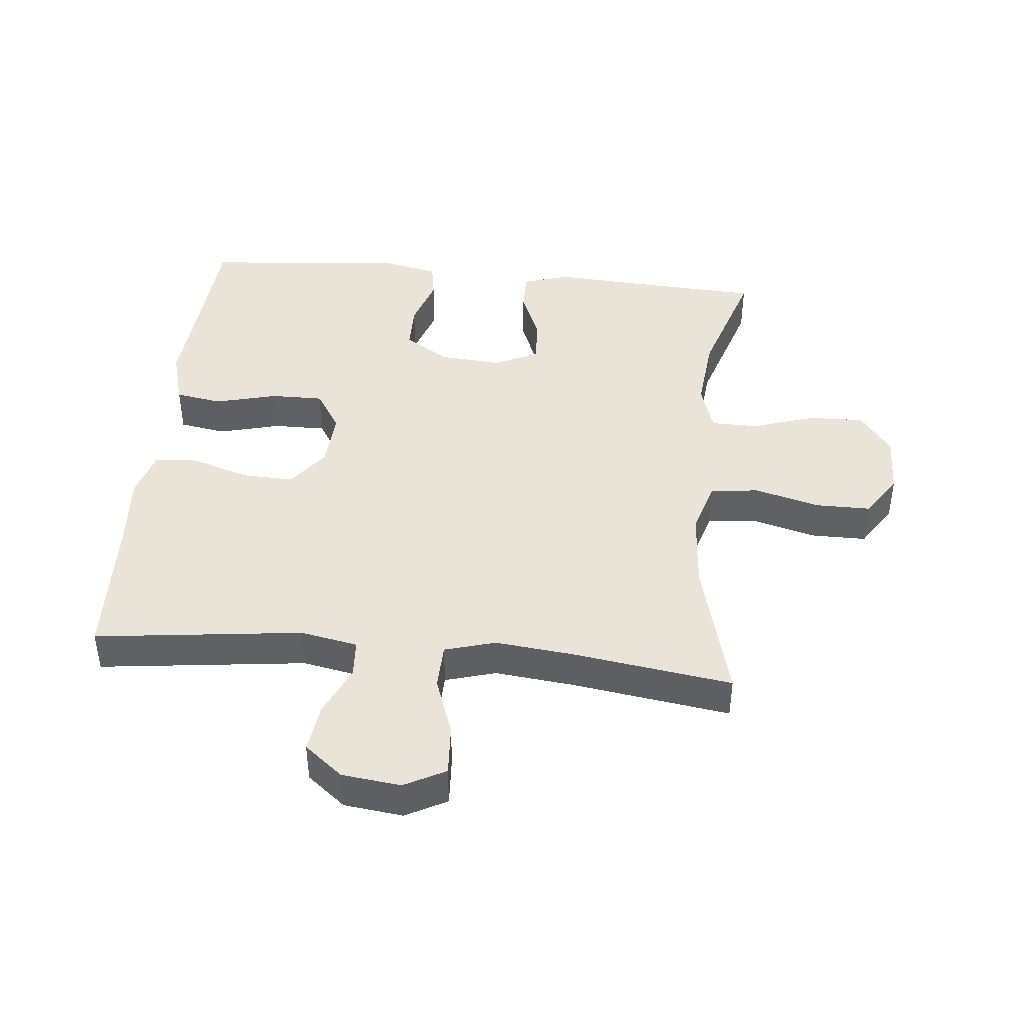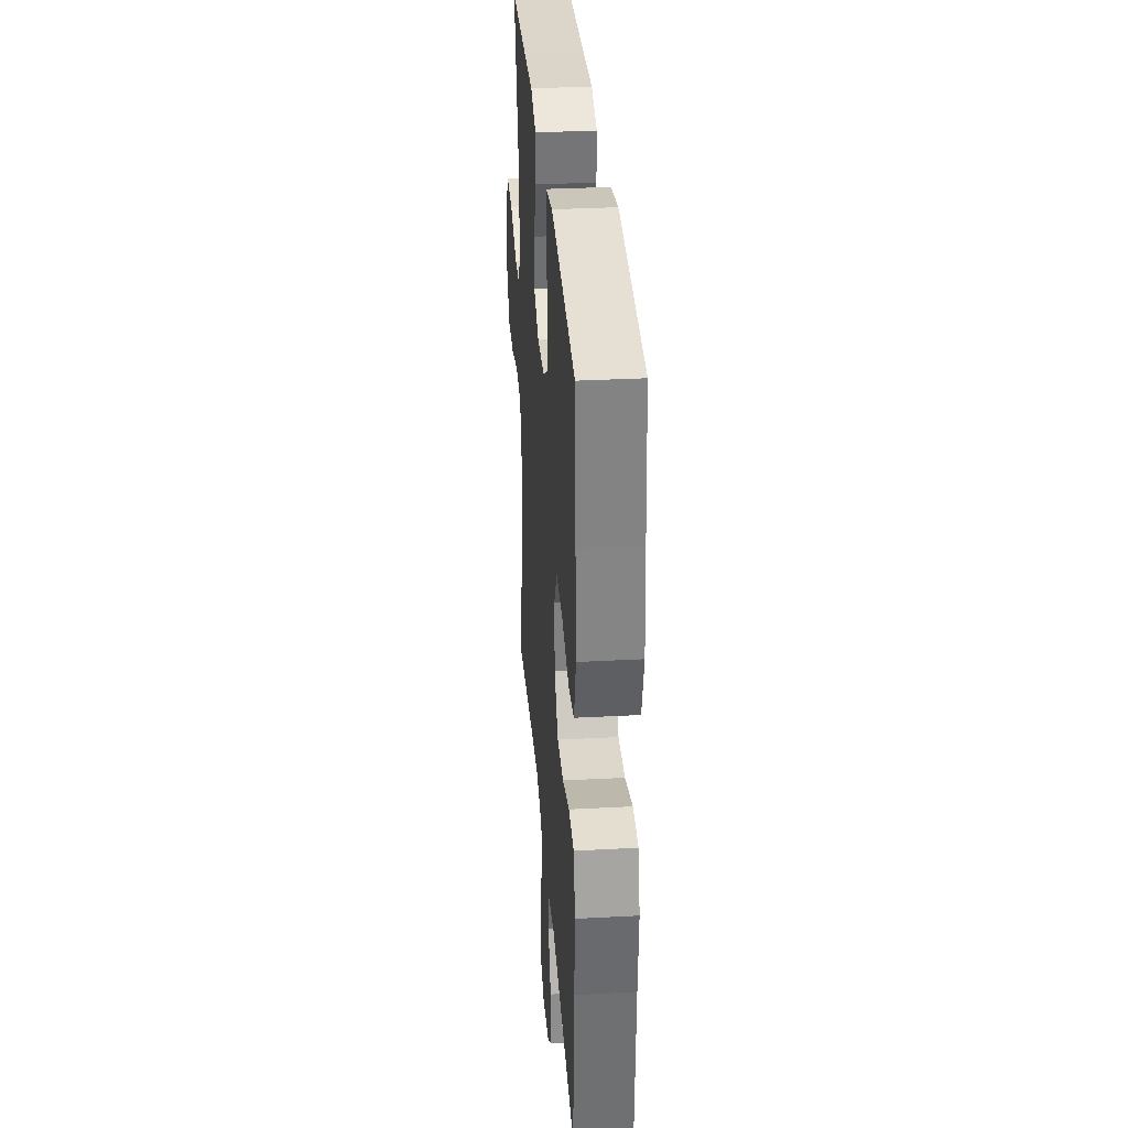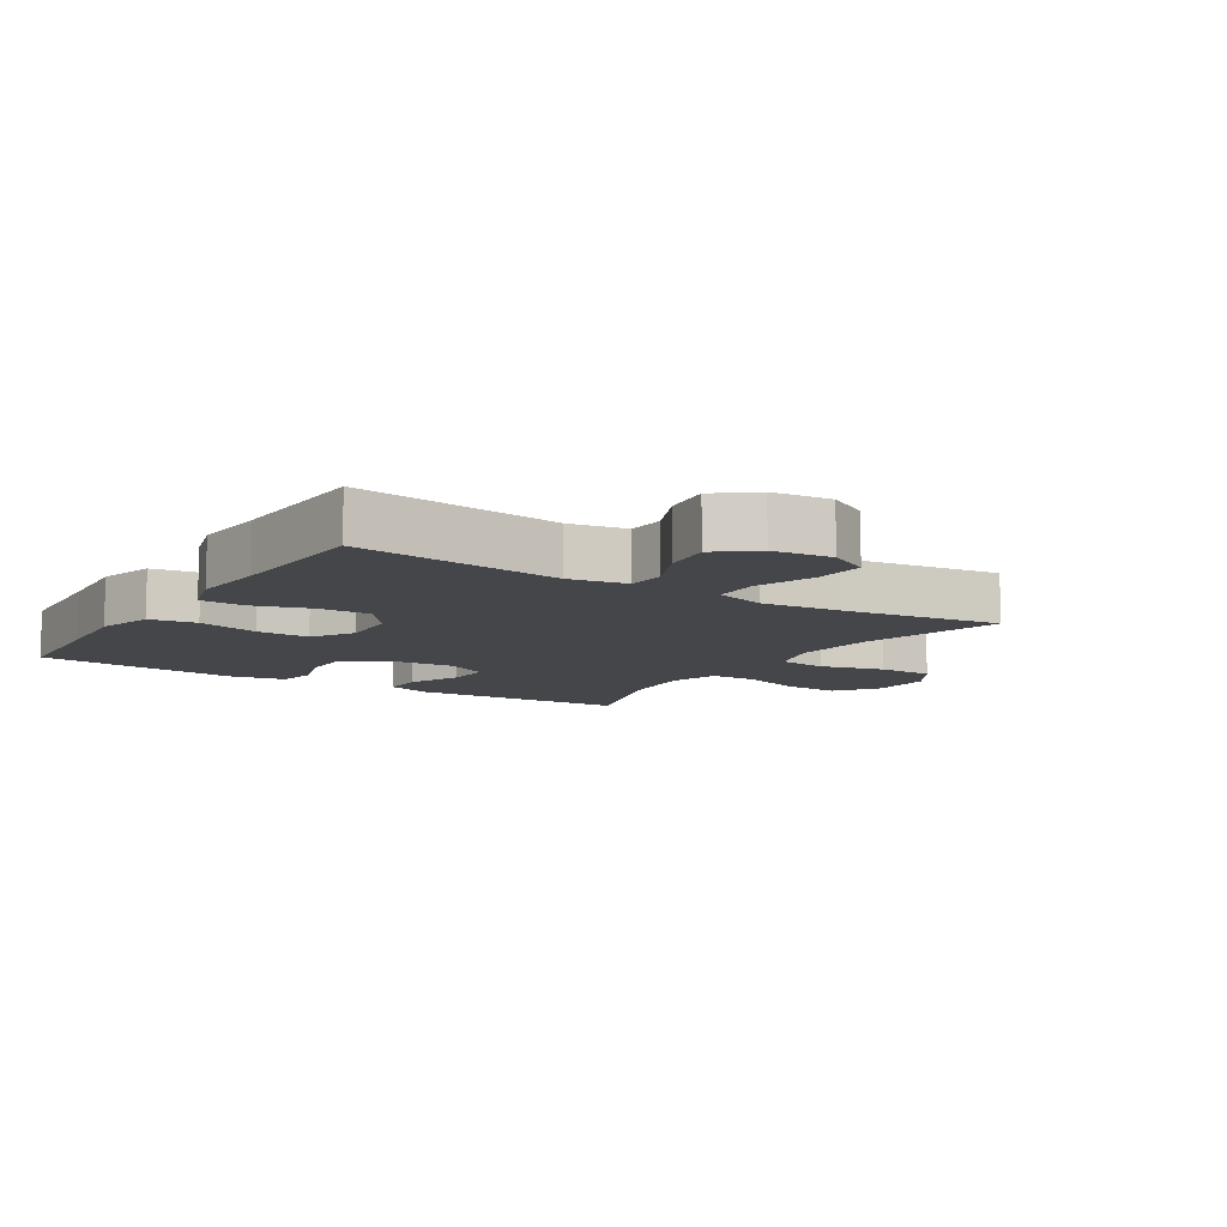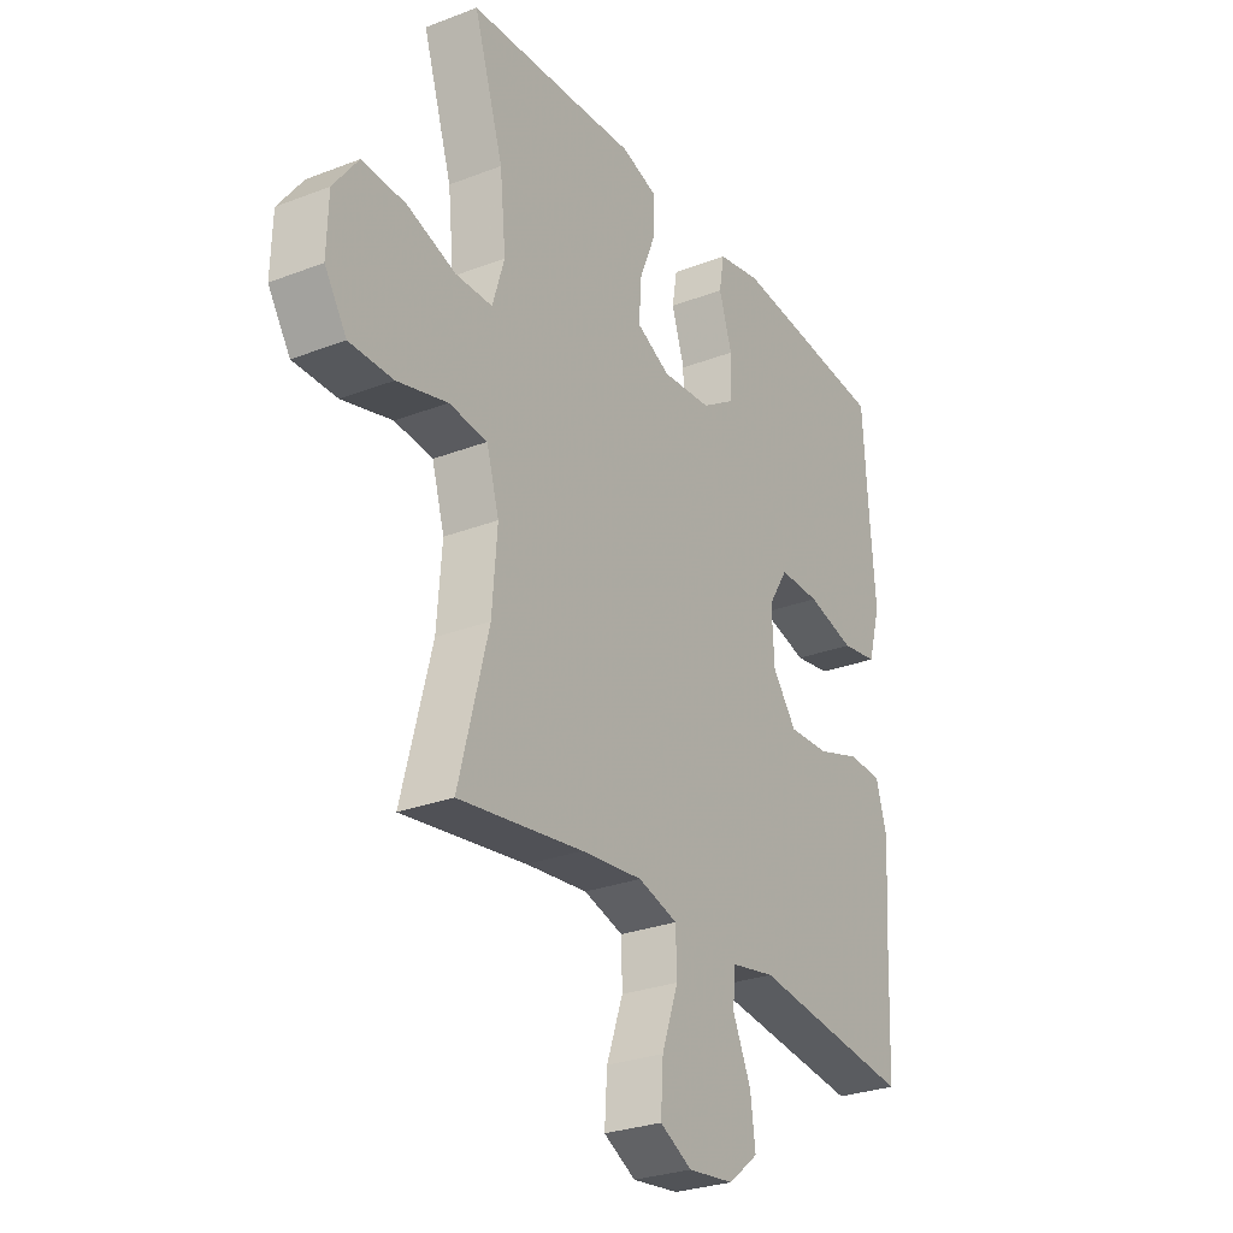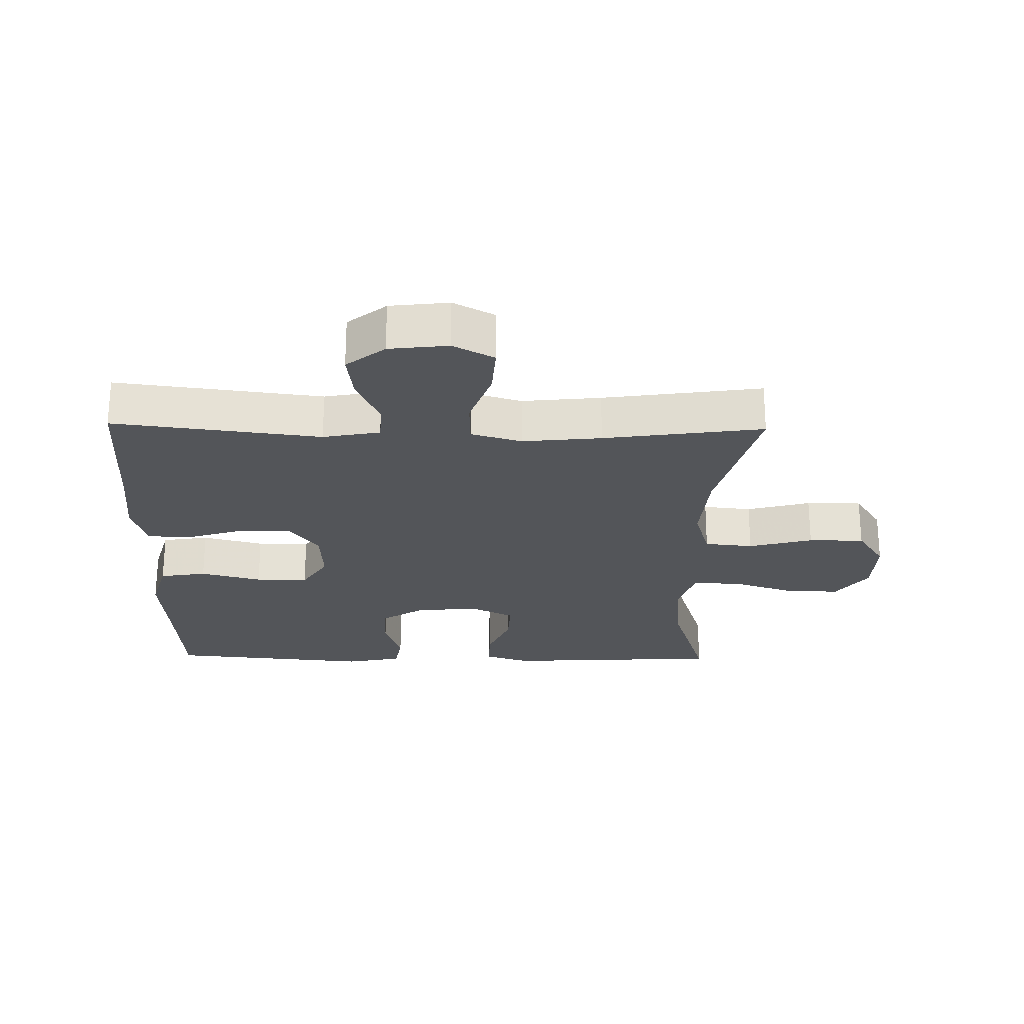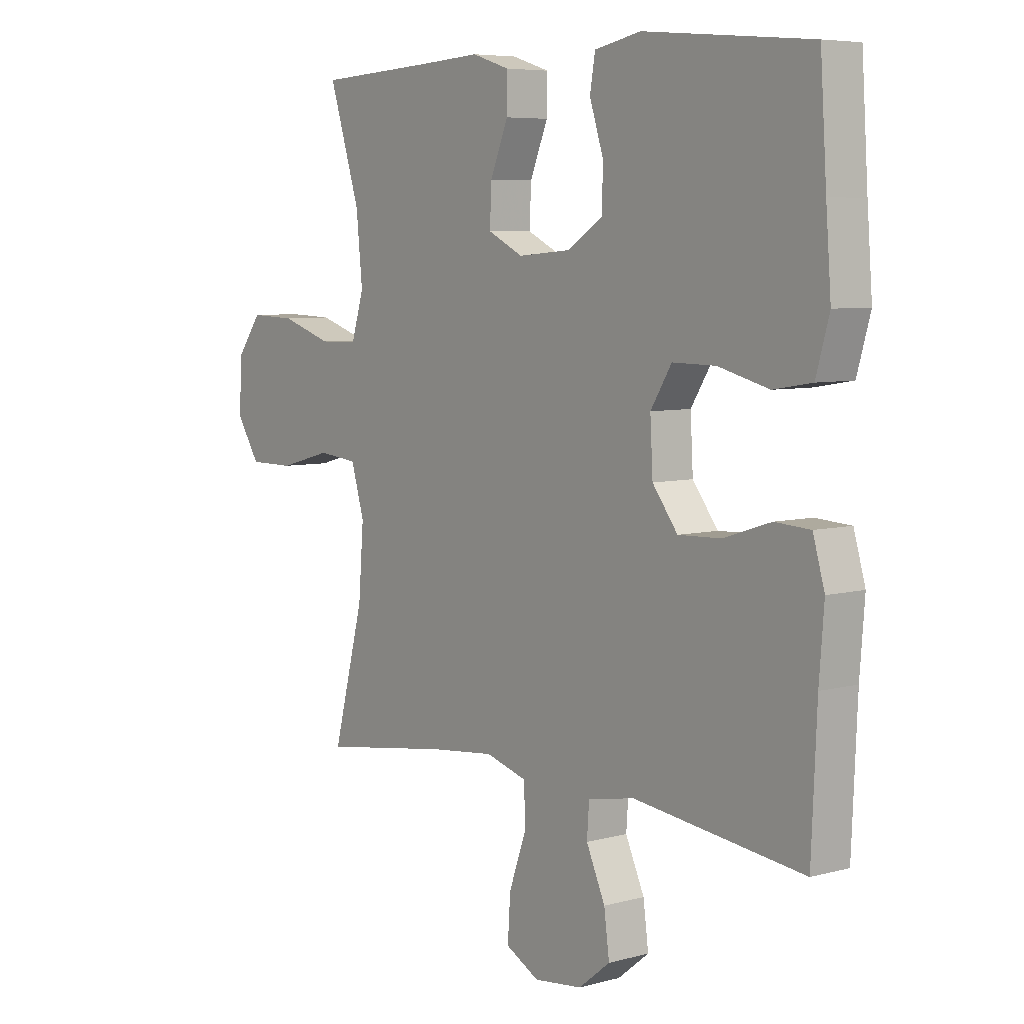
<metadata>
{"format":"obj","ext":"obj","renderer":"f3d","projection":"perspective","resolution":1024,"background":"white","views":[{"elev":42.8,"azim":-174.3,"up":"+Y"},{"elev":32.9,"azim":85.8,"up":"+Z"},{"elev":-9.8,"azim":147.3,"up":"+Y"},{"elev":-28.1,"azim":-59.7,"up":"+Z"},{"elev":-24.5,"azim":178.9,"up":"+Y"},{"elev":6.3,"azim":51.3,"up":"+Z"}]}
</metadata>
<code>
v 0.5 0.07 -0.5
v 0.177 0.07 -0.46
v 0.088 0.07 -0.477
v 0.084 0.07 -0.536
v 0.12 0.07 -0.616
v 0.13 0.07 -0.692
v 0.07 0.07 -0.74
v -0.022 0.07 -0.751
v -0.086 0.07 -0.717
v -0.081 0.07 -0.638
v -0.048 0.07 -0.545
v -0.05 0.07 -0.474
v -0.129 0.07 -0.451
v -0.252 0.07 -0.464
v -0.5 0.07 -0.5
v -0.441 0.07 -0.274
v -0.431 0.07 -0.147
v -0.456 0.07 -0.062
v -0.532 0.07 -0.054
v -0.632 0.07 -0.081
v -0.719 0.07 -0.081
v -0.763 0.07 -0.013
v -0.76 0.07 0.083
v -0.711 0.07 0.149
v -0.624 0.07 0.146
v -0.526 0.07 0.114
v -0.453 0.07 0.115
v -0.429 0.07 0.193
v -0.441 0.07 0.313
v -0.5 0.07 0.5
v -0.274 0.07 0.512
v -0.159 0.07 0.519
v -0.087 0.07 0.496
v -0.088 0.07 0.431
v -0.122 0.07 0.348
v -0.125 0.07 0.278
v -0.058 0.07 0.245
v 0.041 0.07 0.253
v 0.11 0.07 0.297
v 0.111 0.07 0.371
v 0.085 0.07 0.452
v 0.095 0.07 0.511
v 0.183 0.07 0.529
v 0.5 0.07 0.5
v 0.512 0.07 0.317
v 0.522 0.07 0.187
v 0.497 0.07 0.099
v 0.424 0.07 0.087
v 0.328 0.07 0.112
v 0.246 0.07 0.113
v 0.206 0.07 0.049
v 0.211 0.07 -0.042
v 0.259 0.07 -0.105
v 0.34 0.07 -0.102
v 0.43 0.07 -0.073
v 0.497 0.07 -0.077
v 0.519 0.07 -0.153
v 0.51 0.07 -0.27
v 0.5 0 -0.5
v 0.177 0 -0.46
v 0.088 0 -0.477
v 0.084 0 -0.536
v 0.12 0 -0.616
v 0.13 0 -0.692
v 0.07 0 -0.74
v -0.022 0 -0.751
v -0.086 0 -0.717
v -0.081 0 -0.638
v -0.048 0 -0.545
v -0.05 0 -0.474
v -0.129 0 -0.451
v -0.252 0 -0.464
v -0.5 0 -0.5
v -0.441 0 -0.274
v -0.431 0 -0.147
v -0.456 0 -0.062
v -0.532 0 -0.054
v -0.632 0 -0.081
v -0.719 0 -0.081
v -0.763 0 -0.013
v -0.76 0 0.083
v -0.711 0 0.149
v -0.624 0 0.146
v -0.526 0 0.114
v -0.453 0 0.115
v -0.429 0 0.193
v -0.441 0 0.313
v -0.5 0 0.5
v -0.274 0 0.512
v -0.159 0 0.519
v -0.087 0 0.496
v -0.088 0 0.431
v -0.122 0 0.348
v -0.125 0 0.278
v -0.058 0 0.245
v 0.041 0 0.253
v 0.11 0 0.297
v 0.111 0 0.371
v 0.085 0 0.452
v 0.095 0 0.511
v 0.183 0 0.529
v 0.5 0 0.5
v 0.512 0 0.317
v 0.522 0 0.187
v 0.497 0 0.099
v 0.424 0 0.087
v 0.328 0 0.112
v 0.246 0 0.113
v 0.206 0 0.049
v 0.211 0 -0.042
v 0.259 0 -0.105
v 0.34 0 -0.102
v 0.43 0 -0.073
v 0.497 0 -0.077
v 0.519 0 -0.153
v 0.51 0 -0.27
f 56 57 58
f 55 56 58
f 54 55 58
f 58 1 2
f 54 58 2
f 53 54 2
f 52 53 2 3
f 51 52 3
f 47 48 49
f 46 47 49
f 45 46 49
f 45 49 50
f 44 45 50
f 43 44 50
f 42 43 50
f 41 42 50
f 40 41 50
f 39 40 50 51
f 33 34 35
f 32 33 35
f 31 32 35
f 31 35 36
f 30 31 36
f 29 30 36
f 28 29 36 37
f 24 25 26
f 23 24 26
f 22 23 26
f 21 22 26
f 20 21 26
f 19 20 26
f 18 19 26 27
f 28 37 38
f 27 28 38
f 18 27 38
f 17 18 38
f 9 10 11
f 8 9 11
f 7 8 11
f 6 7 11
f 5 6 11
f 4 5 11
f 3 4 11 12
f 3 12 13
f 51 3 13
f 39 51 13
f 38 39 13
f 17 38 13
f 16 17 13
f 14 15 16
f 13 14 16
f 116 115 114
f 116 114 113
f 116 113 112
f 60 59 116
f 60 116 112
f 60 112 111
f 61 60 111 110
f 61 110 109
f 107 106 105
f 107 105 104
f 107 104 103
f 108 107 103
f 108 103 102
f 108 102 101
f 108 101 100
f 108 100 99
f 108 99 98
f 109 108 98 97
f 93 92 91
f 93 91 90
f 93 90 89
f 94 93 89
f 94 89 88
f 94 88 87
f 95 94 87 86
f 84 83 82
f 84 82 81
f 84 81 80
f 84 80 79
f 84 79 78
f 84 78 77
f 85 84 77 76
f 96 95 86
f 96 86 85
f 96 85 76
f 96 76 75
f 69 68 67
f 69 67 66
f 69 66 65
f 69 65 64
f 69 64 63
f 69 63 62
f 70 69 62 61
f 71 70 61
f 71 61 109
f 71 109 97
f 71 97 96
f 71 96 75
f 71 75 74
f 74 73 72
f 74 72 71
f 1 59 60 2
f 2 60 61 3
f 3 61 62 4
f 4 62 63 5
f 5 63 64 6
f 6 64 65 7
f 7 65 66 8
f 8 66 67 9
f 9 67 68 10
f 10 68 69 11
f 11 69 70 12
f 12 70 71 13
f 13 71 72 14
f 14 72 73 15
f 15 73 74 16
f 16 74 75 17
f 17 75 76 18
f 18 76 77 19
f 19 77 78 20
f 20 78 79 21
f 21 79 80 22
f 22 80 81 23
f 23 81 82 24
f 24 82 83 25
f 25 83 84 26
f 26 84 85 27
f 27 85 86 28
f 28 86 87 29
f 29 87 88 30
f 30 88 89 31
f 31 89 90 32
f 32 90 91 33
f 33 91 92 34
f 34 92 93 35
f 35 93 94 36
f 36 94 95 37
f 37 95 96 38
f 38 96 97 39
f 39 97 98 40
f 40 98 99 41
f 41 99 100 42
f 42 100 101 43
f 43 101 102 44
f 44 102 103 45
f 45 103 104 46
f 46 104 105 47
f 47 105 106 48
f 48 106 107 49
f 49 107 108 50
f 50 108 109 51
f 51 109 110 52
f 52 110 111 53
f 53 111 112 54
f 54 112 113 55
f 55 113 114 56
f 56 114 115 57
f 57 115 116 58
f 58 116 59 1

</code>
